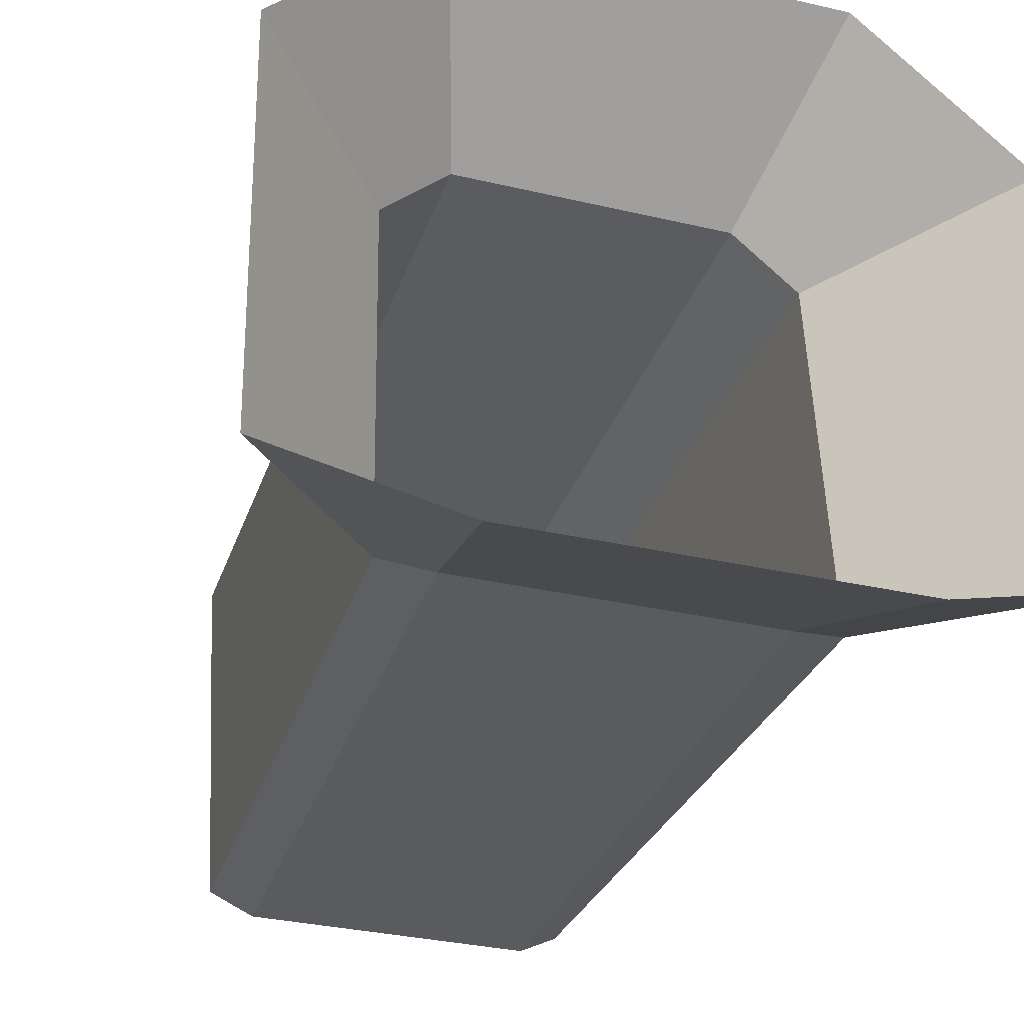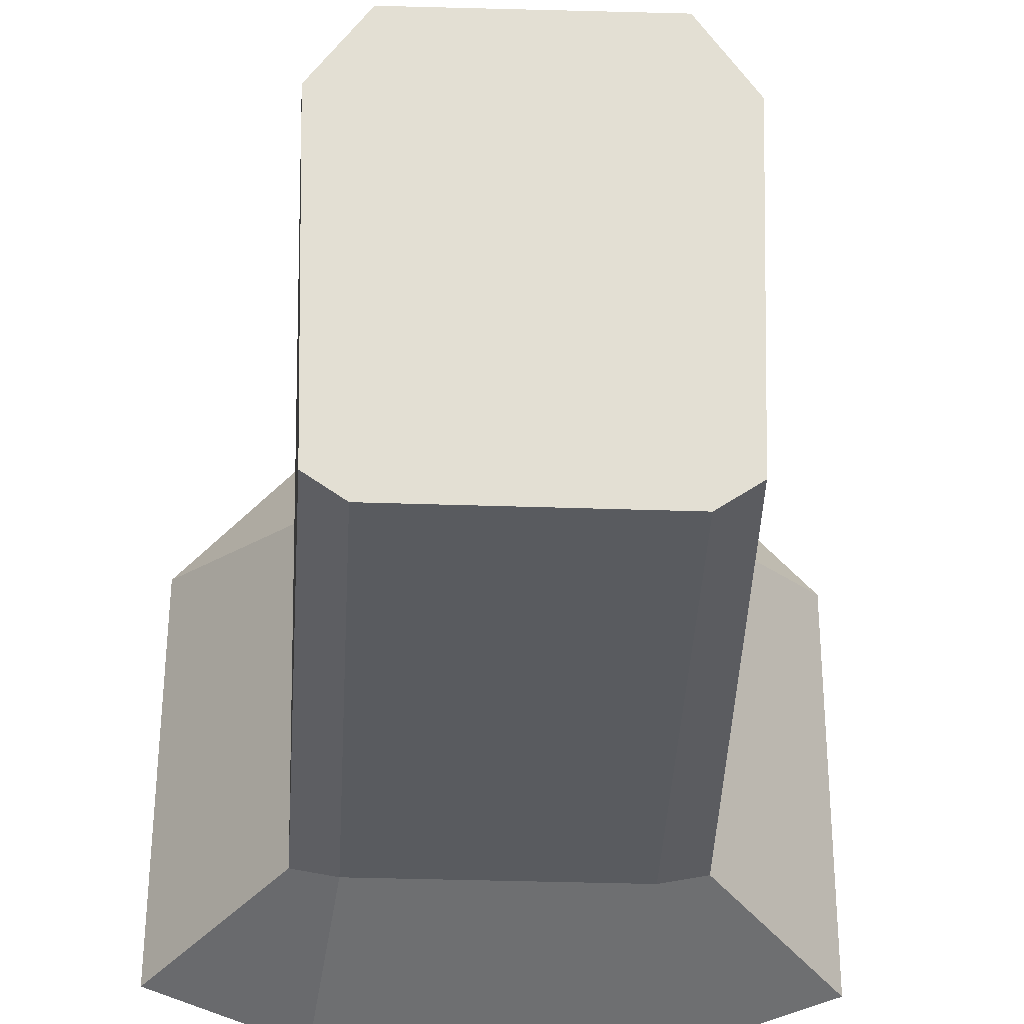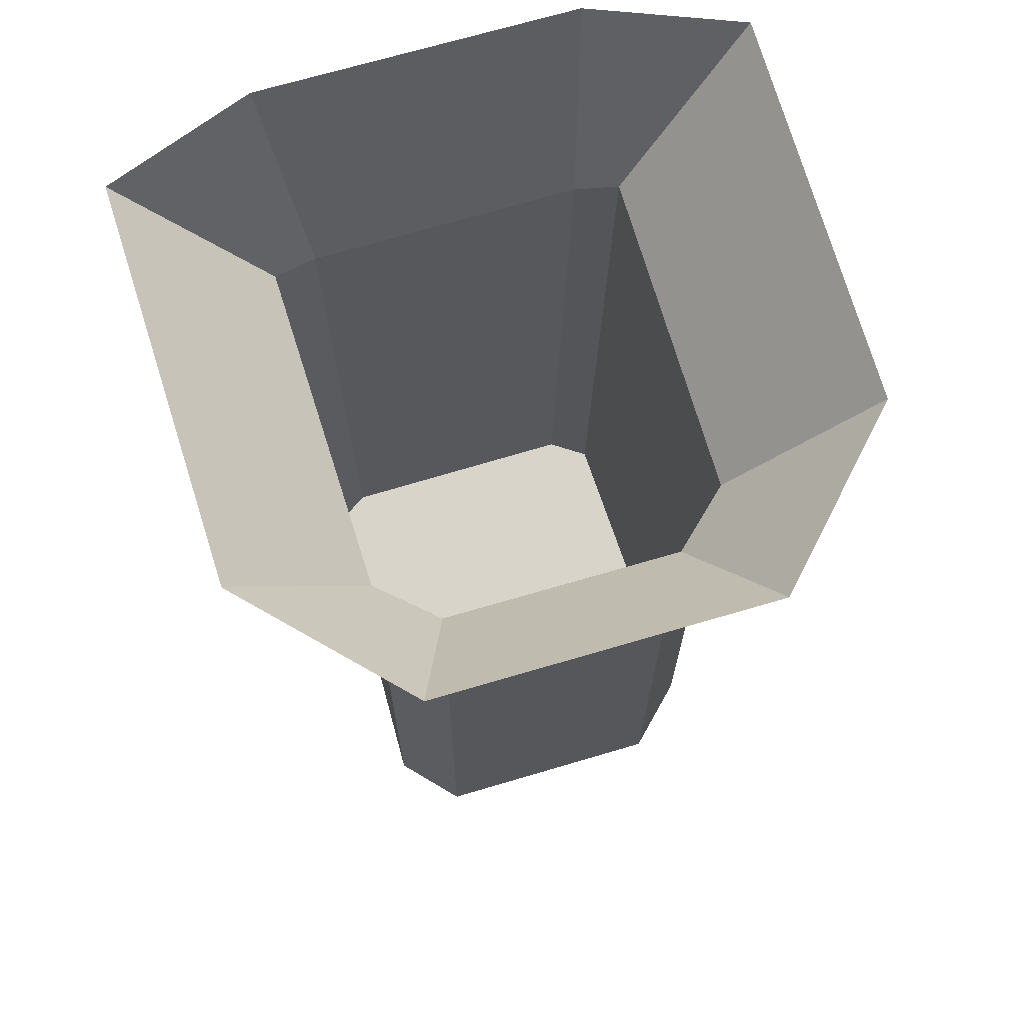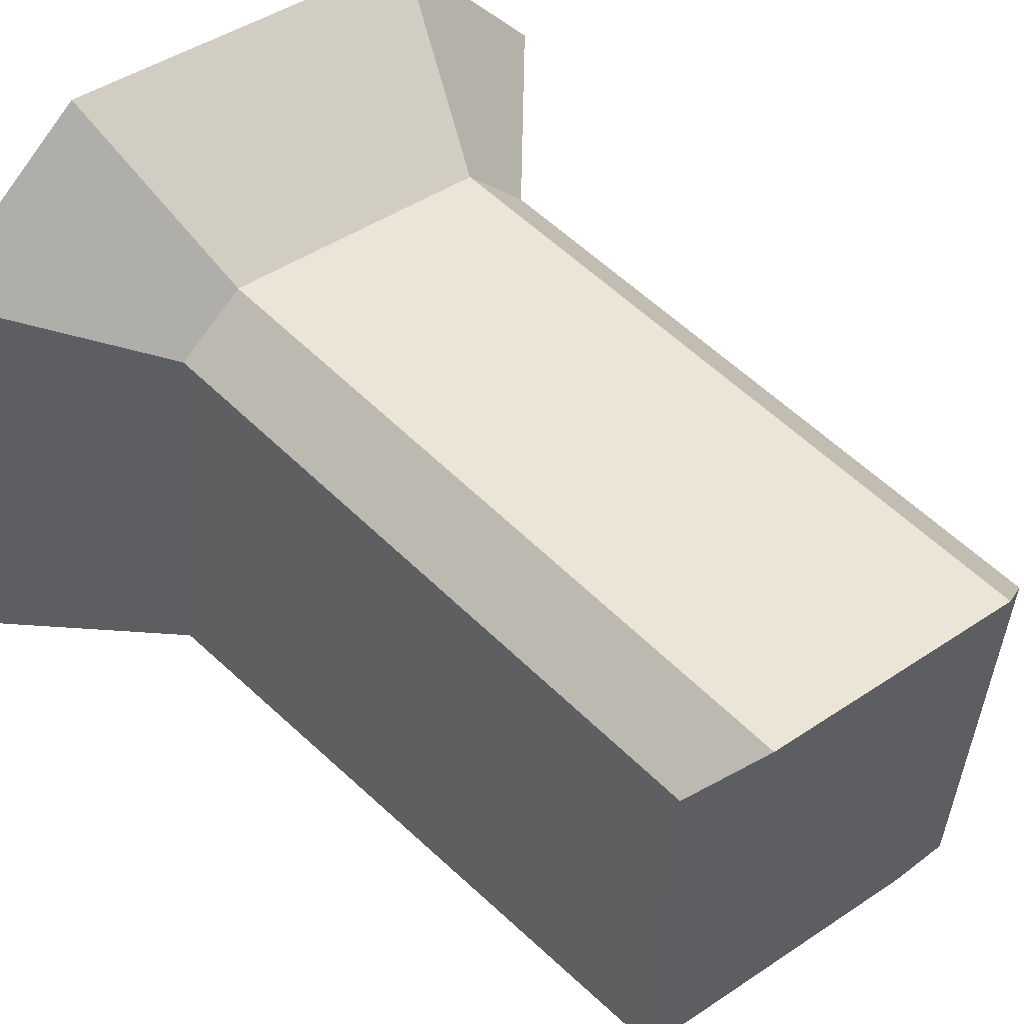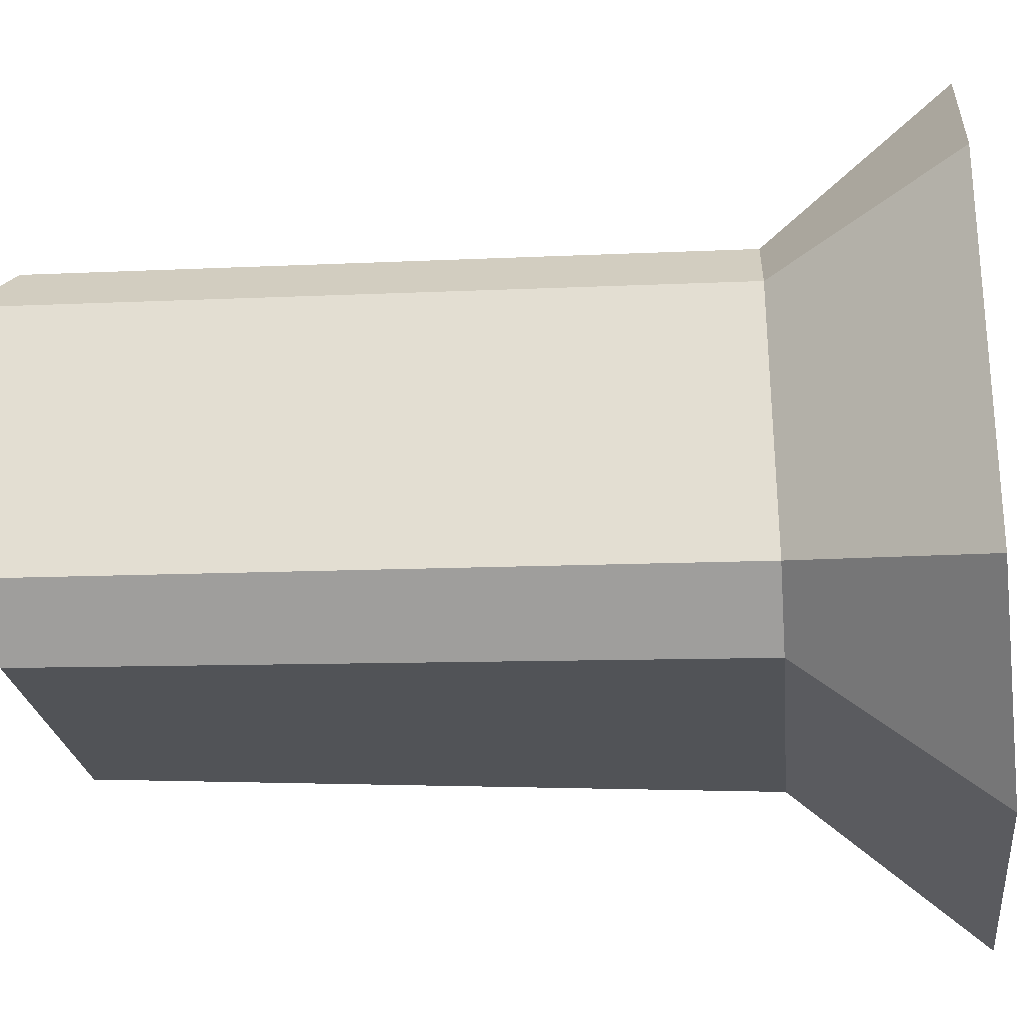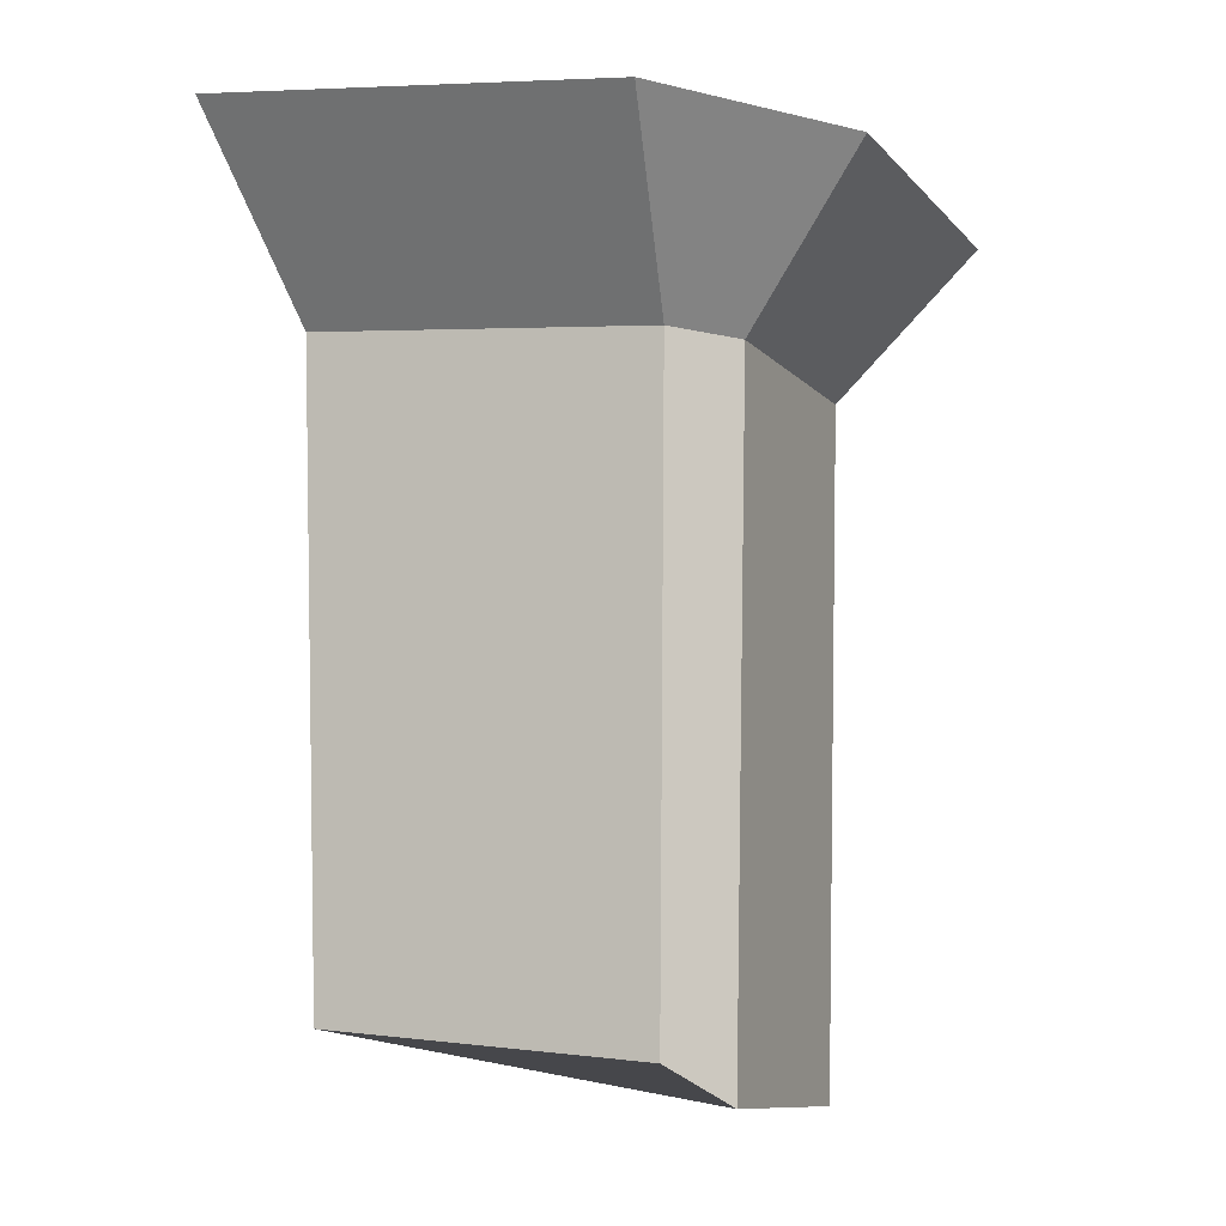
<metadata>
{"format":"obj","ext":"obj","renderer":"f3d","projection":"perspective","resolution":1024,"background":"white","views":[{"elev":-32.3,"azim":-18.1,"up":"+Y"},{"elev":-32.7,"azim":177.6,"up":"+Y"},{"elev":66.1,"azim":162.9,"up":"+Z"},{"elev":42.9,"azim":141.1,"up":"+Y"},{"elev":67.2,"azim":-91.2,"up":"+Y"},{"elev":-9.9,"azim":112.9,"up":"+Z"}]}
</metadata>
<code>
g FX_keydoor_base_light2
v 0.3413 1.169 0.3282
v 0.328 1.152 -0.8475
v 0.2267 1.241 -0.9174
v 0.2328 1.268 0.3212
v 0.2642 0.502 0.3974
v 0.2408 0.4917 -0.7739
v 0.3091 0.5311 -0.79
v 0.3489 0.512 0.3874
v -0.3151 0.5327 -0.7898
v -0.2423 0.49 -0.7735
v -0.2672 0.5004 0.3978
v -0.356 0.5137 0.3875
v -0.2256 1.243 -0.9175
v -0.3336 1.15 -0.8469
v -0.3477 1.166 0.3287
v -0.2327 1.27 0.3212
v 0.2267 1.241 -0.9174
v 0.328 1.152 -0.8475
v 0.3091 0.5311 -0.79
v 0.2408 0.4917 -0.7739
v -0.2423 0.49 -0.7735
v -0.2256 1.243 -0.9175
v -0.3336 1.15 -0.8469
v -0.3151 0.5327 -0.7898
v 0.3281 1.512 0.6102
v 0.6039 1.226 0.6469
v 0.3413 1.169 0.3282
v 0.2328 1.268 0.3212
v 0.613 0.4442 0.7329
v 0.3161 0.3532 0.7731
v 0.2642 0.502 0.3974
v 0.3489 0.512 0.3874
v -0.6221 0.4458 0.7297
v -0.356 0.5137 0.3875
v -0.2672 0.5004 0.3978
v -0.3181 0.351 0.7718
v -0.3251 1.515 0.6083
v -0.2327 1.27 0.3212
v -0.3477 1.166 0.3287
v -0.6122 1.223 0.6443
v -0.2256 1.243 -0.9175
v -0.2327 1.27 0.3212
v 0.2328 1.268 0.3212
v 0.2267 1.241 -0.9174
v 0.3489 0.512 0.3874
v 0.3091 0.5311 -0.79
v 0.328 1.152 -0.8475
v 0.3413 1.169 0.3282
v -0.2672 0.5004 0.3978
v -0.2423 0.49 -0.7735
v 0.2408 0.4917 -0.7739
v 0.2642 0.502 0.3974
v -0.3477 1.166 0.3287
v -0.3336 1.15 -0.8469
v -0.3151 0.5327 -0.7898
v -0.356 0.5137 0.3875
v -0.2327 1.27 0.3212
v -0.3251 1.515 0.6083
v 0.3281 1.512 0.6102
v 0.2328 1.268 0.3212
v 0.613 0.4442 0.7329
v 0.3489 0.512 0.3874
v 0.3413 1.169 0.3282
v 0.6039 1.226 0.6469
v -0.3181 0.351 0.7718
v -0.2672 0.5004 0.3978
v 0.2642 0.502 0.3974
v 0.3161 0.3532 0.7731
v -0.6122 1.223 0.6443
v -0.3477 1.166 0.3287
v -0.356 0.5137 0.3875
v -0.6221 0.4458 0.7297
g FX_keydoor_base_light2_0
f 3 2 1
f 4 3 1
f 7 6 5
f 8 7 5
f 11 10 9
f 12 11 9
f 15 14 13
f 16 15 13
f 19 18 17
f 17 20 19
f 17 21 20
f 17 22 21
f 22 23 21
f 23 24 21
f 27 26 25
f 28 27 25
f 31 30 29
f 32 31 29
f 35 34 33
f 36 35 33
f 39 38 37
f 40 39 37
f 43 42 41
f 44 43 41
f 47 46 45
f 48 47 45
f 51 50 49
f 52 51 49
f 55 54 53
f 56 55 53
f 59 58 57
f 60 59 57
f 63 62 61
f 64 63 61
f 67 66 65
f 68 67 65
f 71 70 69
f 72 71 69

</code>
